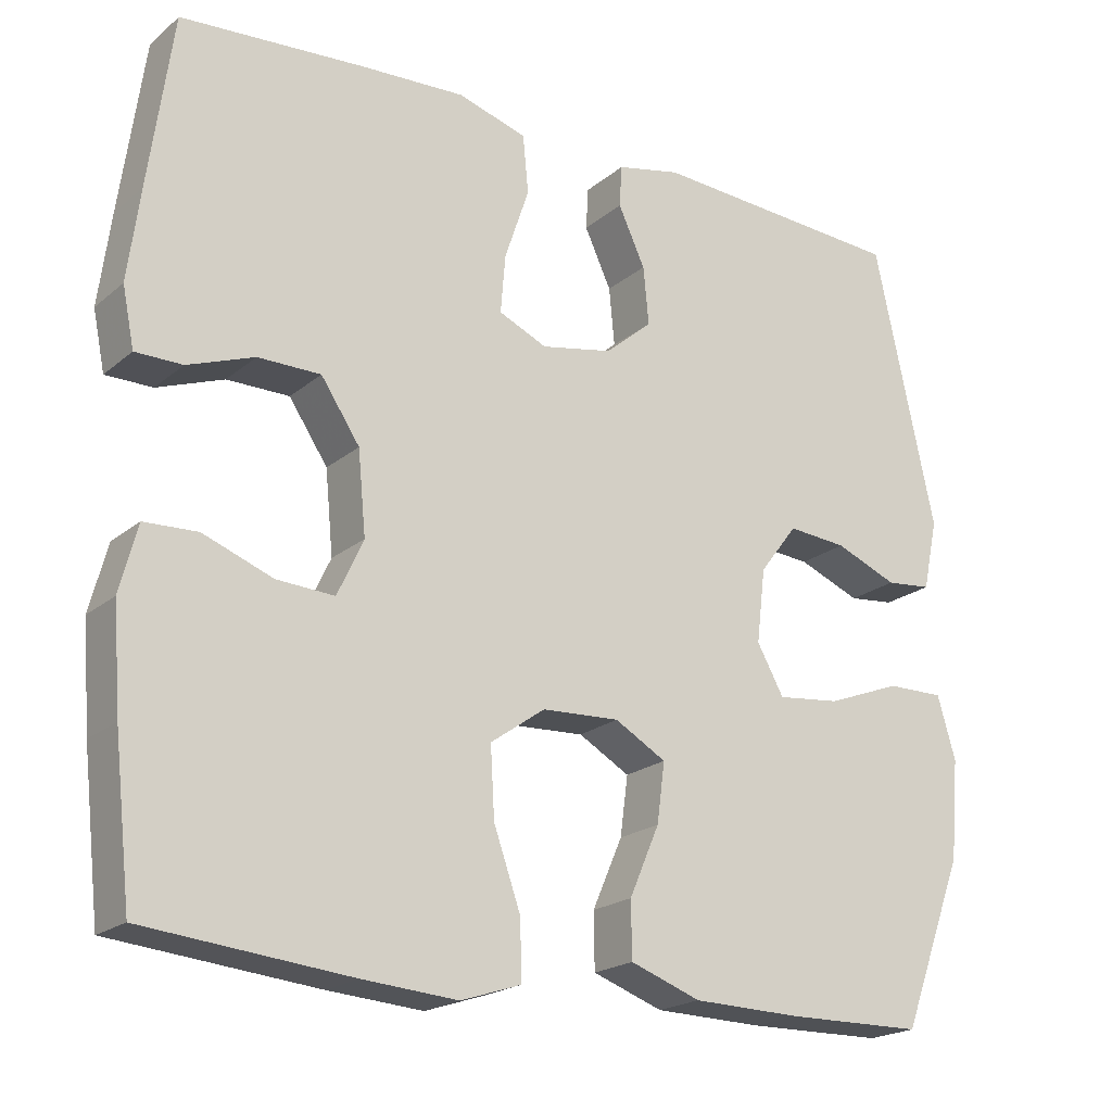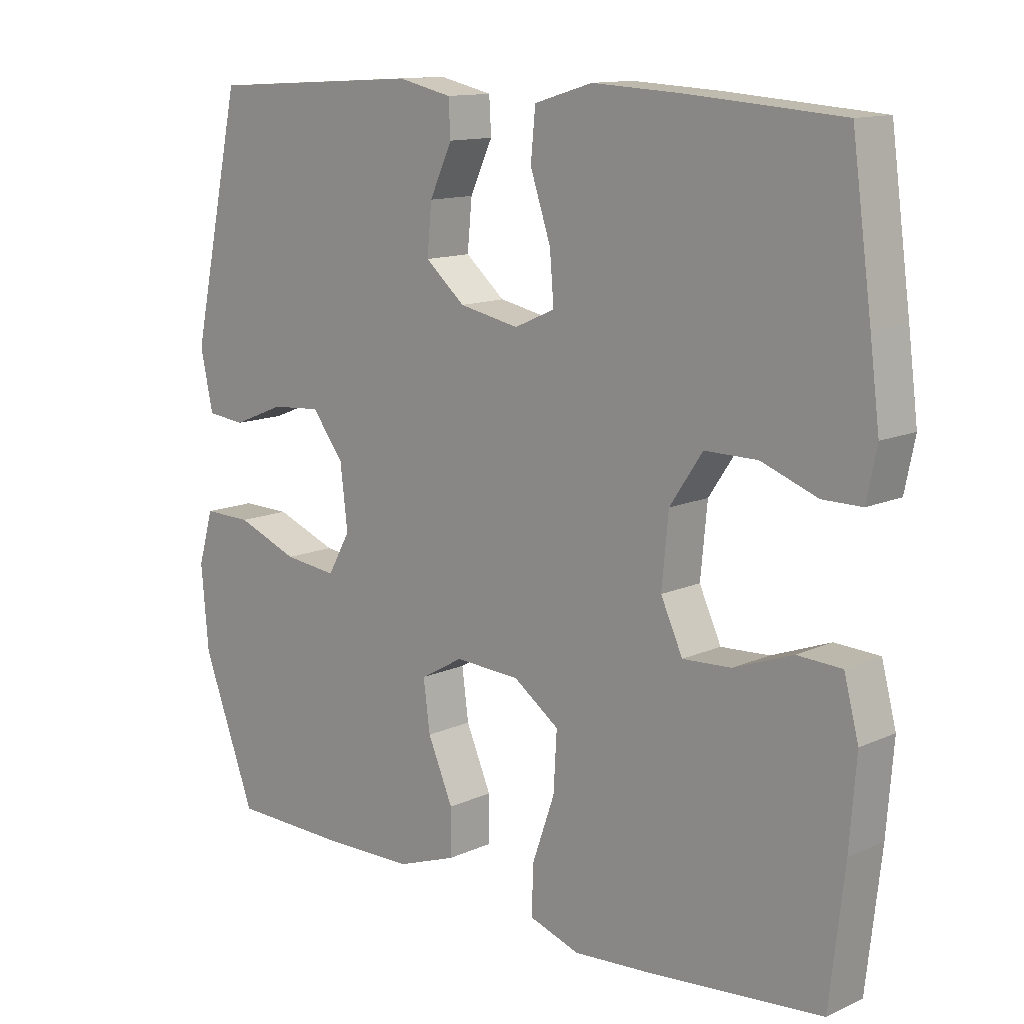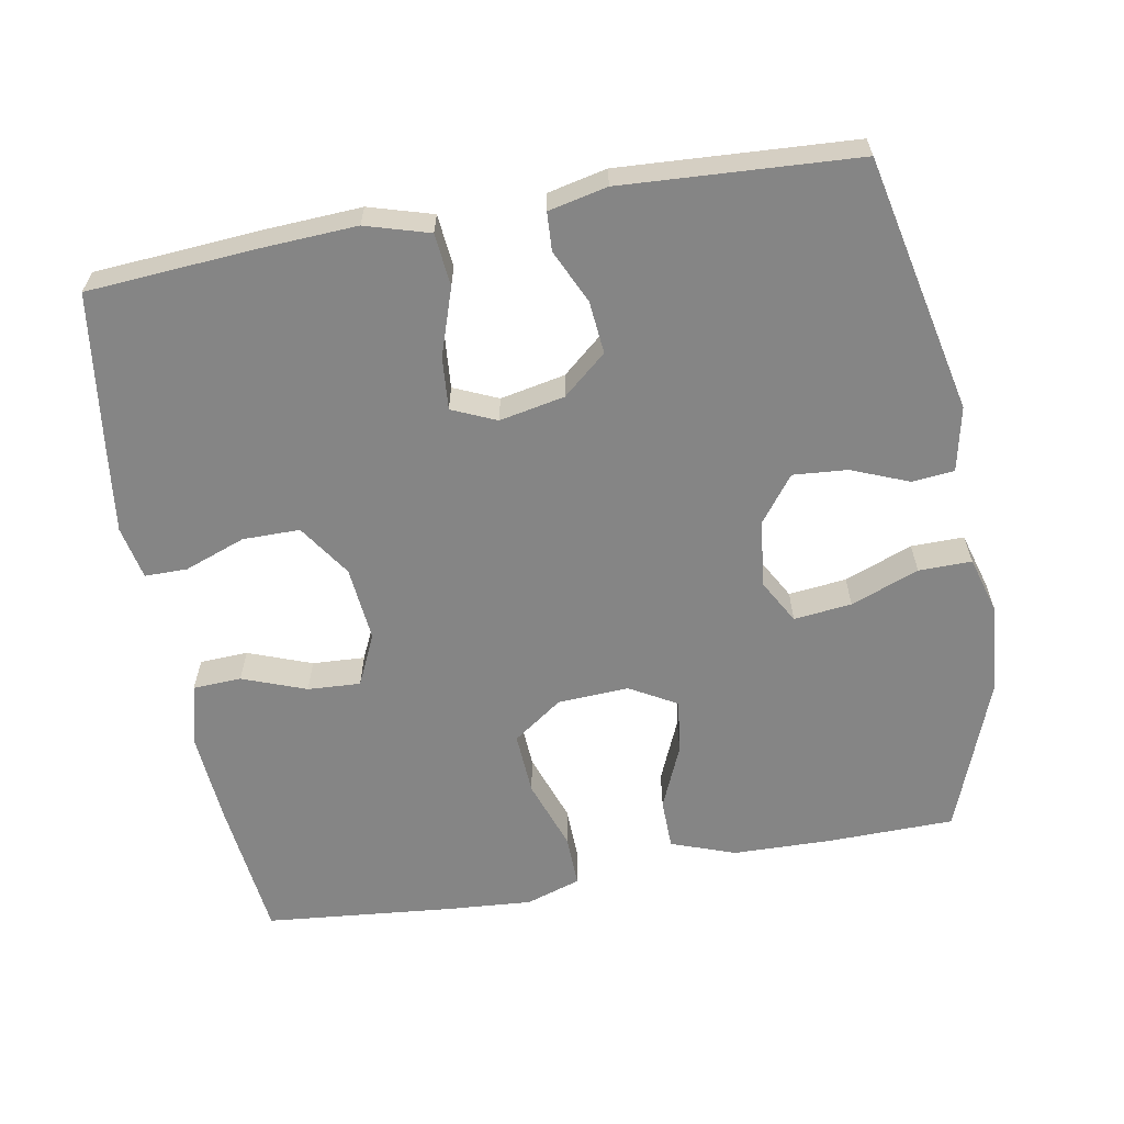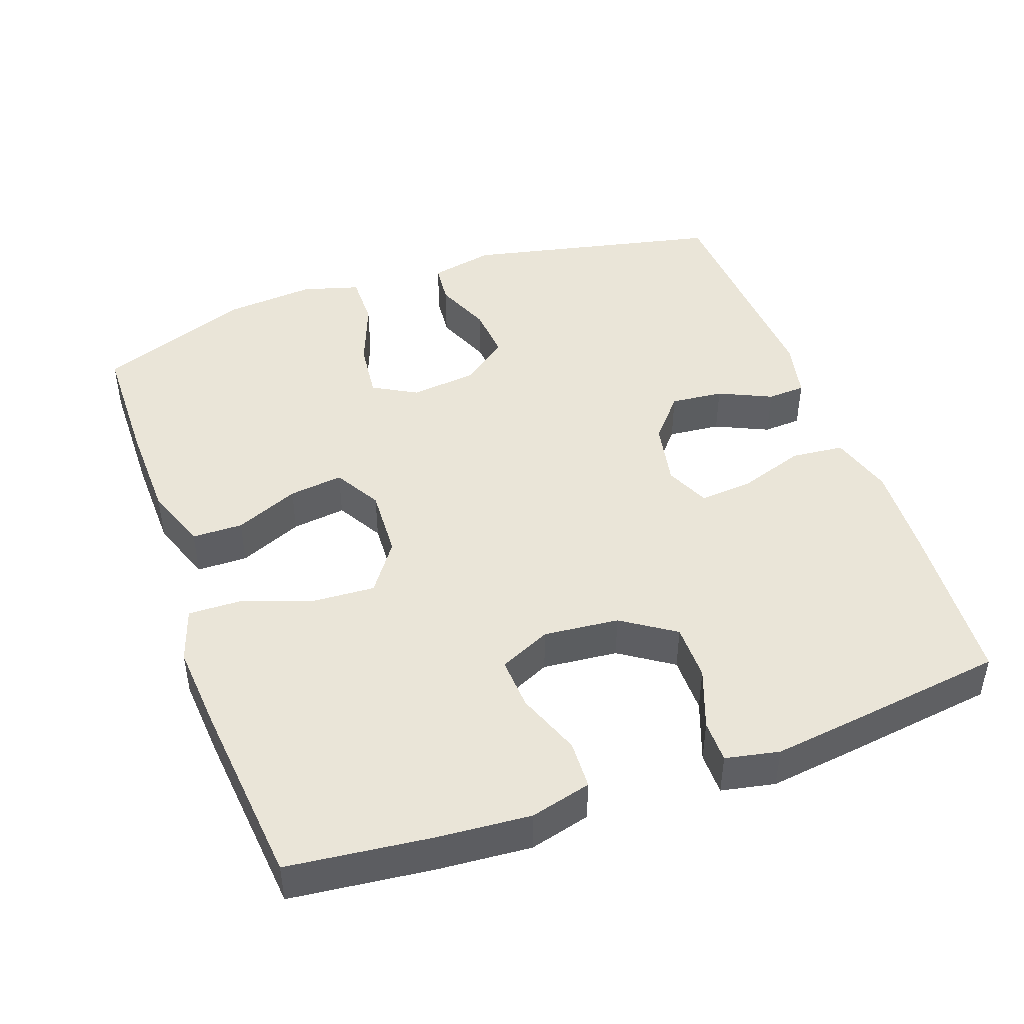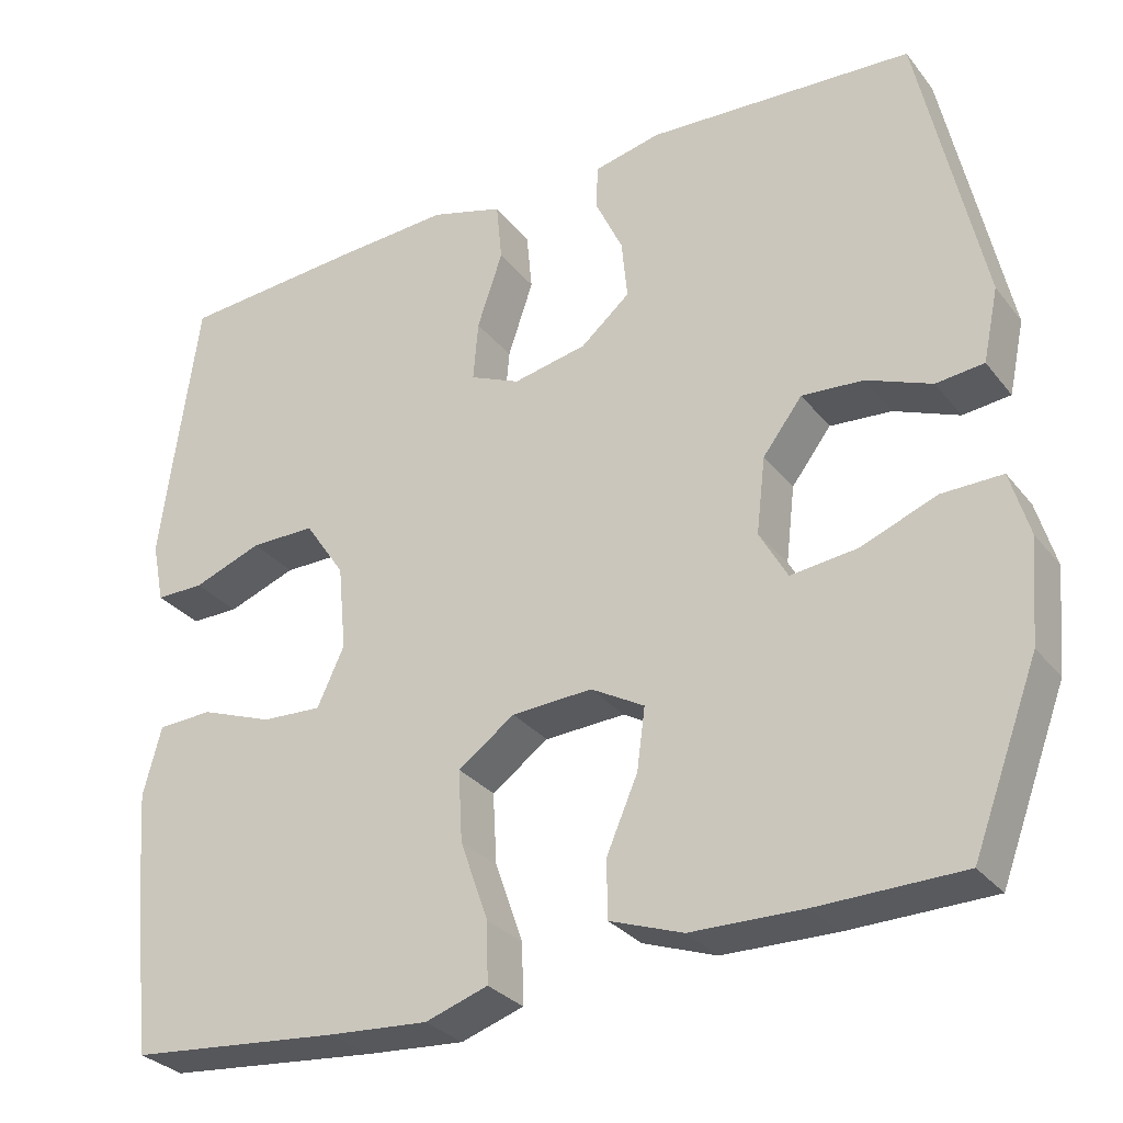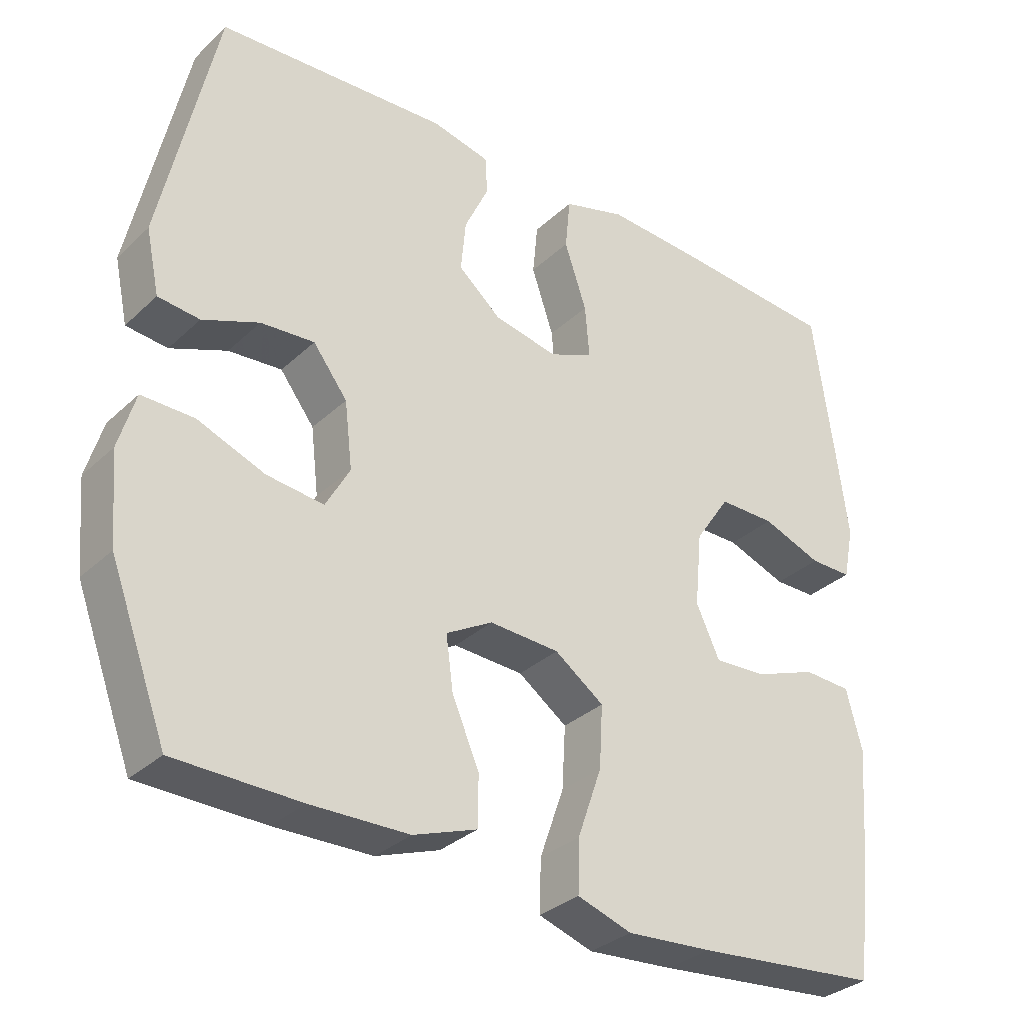
<metadata>
{"format":"obj","ext":"obj","renderer":"f3d","projection":"perspective","resolution":1024,"background":"white","views":[{"elev":-20.4,"azim":-34.6,"up":"+Z"},{"elev":12.7,"azim":-136.2,"up":"+Z"},{"elev":-61.7,"azim":10.2,"up":"+Y"},{"elev":45.3,"azim":-109.7,"up":"+Y"},{"elev":-30.2,"azim":31.0,"up":"+Z"},{"elev":-32.3,"azim":141.9,"up":"+Z"}]}
</metadata>
<code>
v -0.5 0.07 0.5
v -0.268 0.07 0.517
v -0.136 0.07 0.524
v -0.048 0.07 0.498
v -0.041 0.07 0.425
v -0.072 0.07 0.333
v -0.078 0.07 0.26
v -0.017 0.07 0.233
v 0.073 0.07 0.251
v 0.133 0.07 0.302
v 0.126 0.07 0.375
v 0.092 0.07 0.448
v 0.095 0.07 0.501
v 0.176 0.07 0.519
v 0.5 0.07 0.5
v 0.577 0.07 0.145
v 0.558 0.07 0.056
v 0.5 0.07 0.05
v 0.421 0.07 0.082
v 0.346 0.07 0.088
v 0.298 0.07 0.025
v 0.287 0.07 -0.068
v 0.321 0.07 -0.129
v 0.401 0.07 -0.12
v 0.495 0.07 -0.084
v 0.568 0.07 -0.083
v 0.591 0.07 -0.162
v 0.58 0.07 -0.287
v 0.5 0.07 -0.5
v 0.325 0.07 -0.503
v 0.188 0.07 -0.5
v 0.099 0.07 -0.468
v 0.098 0.07 -0.398
v 0.136 0.07 -0.31
v 0.146 0.07 -0.235
v 0.081 0.07 -0.198
v -0.017 0.07 -0.203
v -0.086 0.07 -0.252
v -0.081 0.07 -0.339
v -0.047 0.07 -0.436
v -0.045 0.07 -0.509
v -0.121 0.07 -0.534
v -0.241 0.07 -0.525
v -0.5 0.07 -0.5
v -0.522 0.07 -0.304
v -0.532 0.07 -0.175
v -0.51 0.07 -0.091
v -0.443 0.07 -0.088
v -0.355 0.07 -0.121
v -0.282 0.07 -0.125
v -0.249 0.07 -0.054
v -0.259 0.07 0.05
v -0.308 0.07 0.123
v -0.387 0.07 0.123
v -0.471 0.07 0.092
v -0.53 0.07 0.092
v -0.545 0.07 0.166
v -0.53 0.07 0.282
v -0.5 0 0.5
v -0.268 0 0.517
v -0.136 0 0.524
v -0.048 0 0.498
v -0.041 0 0.425
v -0.072 0 0.333
v -0.078 0 0.26
v -0.017 0 0.233
v 0.073 0 0.251
v 0.133 0 0.302
v 0.126 0 0.375
v 0.092 0 0.448
v 0.095 0 0.501
v 0.176 0 0.519
v 0.5 0 0.5
v 0.577 0 0.145
v 0.558 0 0.056
v 0.5 0 0.05
v 0.421 0 0.082
v 0.346 0 0.088
v 0.298 0 0.025
v 0.287 0 -0.068
v 0.321 0 -0.129
v 0.401 0 -0.12
v 0.495 0 -0.084
v 0.568 0 -0.083
v 0.591 0 -0.162
v 0.58 0 -0.287
v 0.5 0 -0.5
v 0.325 0 -0.503
v 0.188 0 -0.5
v 0.099 0 -0.468
v 0.098 0 -0.398
v 0.136 0 -0.31
v 0.146 0 -0.235
v 0.081 0 -0.198
v -0.017 0 -0.203
v -0.086 0 -0.252
v -0.081 0 -0.339
v -0.047 0 -0.436
v -0.045 0 -0.509
v -0.121 0 -0.534
v -0.241 0 -0.525
v -0.5 0 -0.5
v -0.522 0 -0.304
v -0.532 0 -0.175
v -0.51 0 -0.091
v -0.443 0 -0.088
v -0.355 0 -0.121
v -0.282 0 -0.125
v -0.249 0 -0.054
v -0.259 0 0.05
v -0.308 0 0.123
v -0.387 0 0.123
v -0.471 0 0.092
v -0.53 0 0.092
v -0.545 0 0.166
v -0.53 0 0.282
f 4 5 6
f 3 4 6
f 2 3 6
f 1 2 6
f 58 1 6
f 57 58 6
f 56 57 6
f 55 56 6
f 54 55 6
f 53 54 6 7
f 52 53 7 8
f 51 52 8 9
f 50 51 9 10
f 47 48 49
f 46 47 49
f 45 46 49
f 44 45 49
f 43 44 49
f 42 43 49
f 41 42 49
f 40 41 49
f 39 40 49
f 38 39 49 50
f 37 38 50 10
f 32 33 34
f 31 32 34
f 30 31 34
f 29 30 34
f 28 29 34
f 27 28 34
f 26 27 34
f 25 26 34
f 24 25 34
f 23 24 34 35
f 22 23 35 36
f 17 18 19
f 16 17 19
f 15 16 19
f 14 15 19
f 13 14 19
f 12 13 19
f 11 12 19
f 10 11 19 20
f 36 37 10
f 22 36 10
f 21 22 10
f 10 20 21
f 64 63 62
f 64 62 61
f 64 61 60
f 64 60 59
f 64 59 116
f 64 116 115
f 64 115 114
f 64 114 113
f 64 113 112
f 65 64 112 111
f 66 65 111 110
f 67 66 110 109
f 68 67 109 108
f 107 106 105
f 107 105 104
f 107 104 103
f 107 103 102
f 107 102 101
f 107 101 100
f 107 100 99
f 107 99 98
f 107 98 97
f 108 107 97 96
f 68 108 96 95
f 92 91 90
f 92 90 89
f 92 89 88
f 92 88 87
f 92 87 86
f 92 86 85
f 92 85 84
f 92 84 83
f 92 83 82
f 93 92 82 81
f 94 93 81 80
f 77 76 75
f 77 75 74
f 77 74 73
f 77 73 72
f 77 72 71
f 77 71 70
f 77 70 69
f 78 77 69 68
f 68 95 94
f 68 94 80
f 68 80 79
f 79 78 68
f 1 59 60 2
f 2 60 61 3
f 3 61 62 4
f 4 62 63 5
f 5 63 64 6
f 6 64 65 7
f 7 65 66 8
f 8 66 67 9
f 9 67 68 10
f 10 68 69 11
f 11 69 70 12
f 12 70 71 13
f 13 71 72 14
f 14 72 73 15
f 15 73 74 16
f 16 74 75 17
f 17 75 76 18
f 18 76 77 19
f 19 77 78 20
f 20 78 79 21
f 21 79 80 22
f 22 80 81 23
f 23 81 82 24
f 24 82 83 25
f 25 83 84 26
f 26 84 85 27
f 27 85 86 28
f 28 86 87 29
f 29 87 88 30
f 30 88 89 31
f 31 89 90 32
f 32 90 91 33
f 33 91 92 34
f 34 92 93 35
f 35 93 94 36
f 36 94 95 37
f 37 95 96 38
f 38 96 97 39
f 39 97 98 40
f 40 98 99 41
f 41 99 100 42
f 42 100 101 43
f 43 101 102 44
f 44 102 103 45
f 45 103 104 46
f 46 104 105 47
f 47 105 106 48
f 48 106 107 49
f 49 107 108 50
f 50 108 109 51
f 51 109 110 52
f 52 110 111 53
f 53 111 112 54
f 54 112 113 55
f 55 113 114 56
f 56 114 115 57
f 57 115 116 58
f 58 116 59 1

</code>
